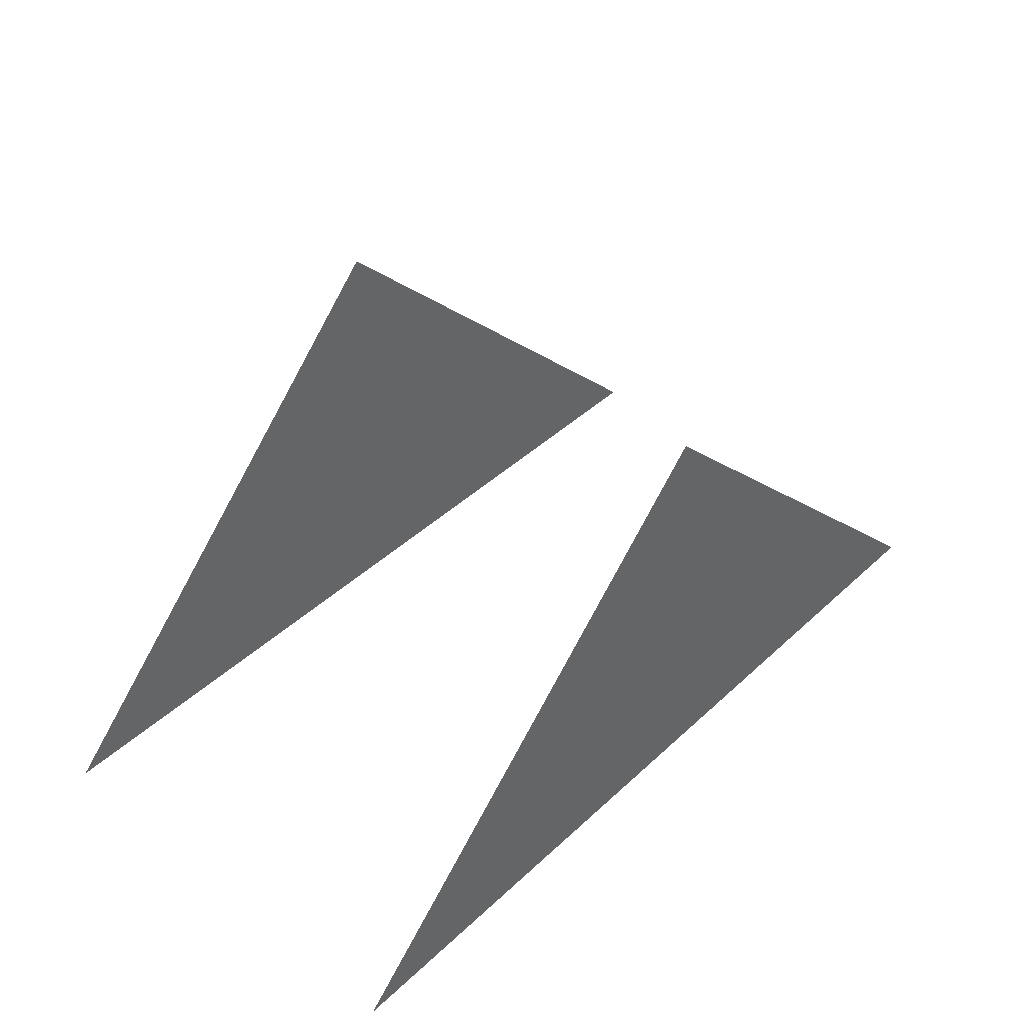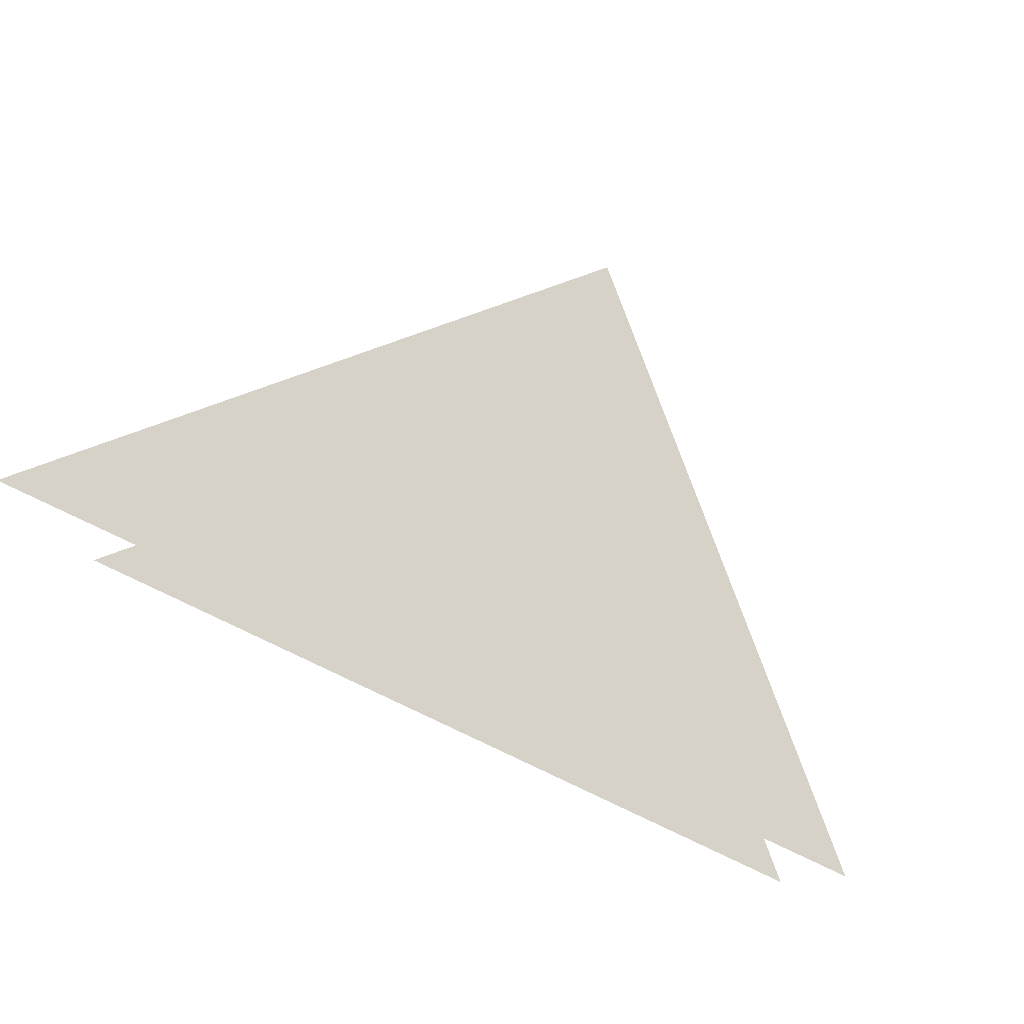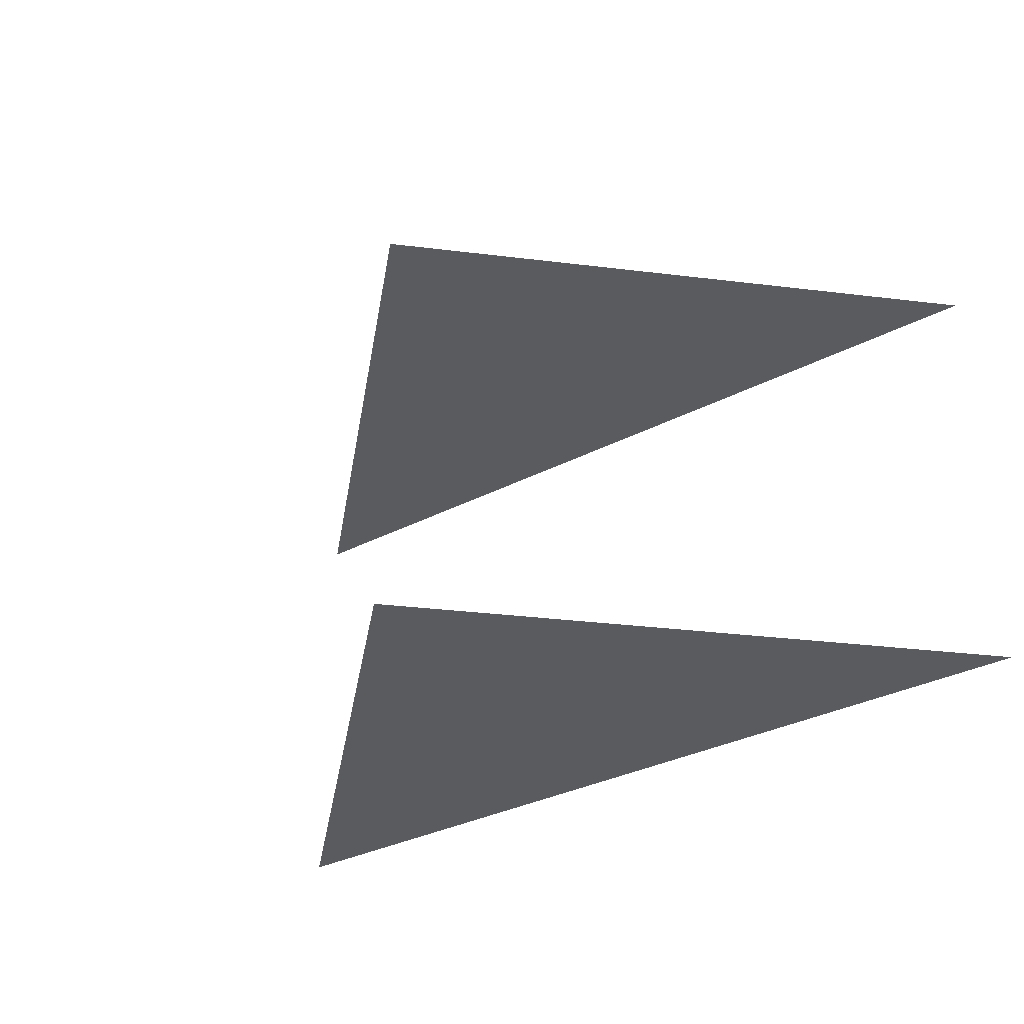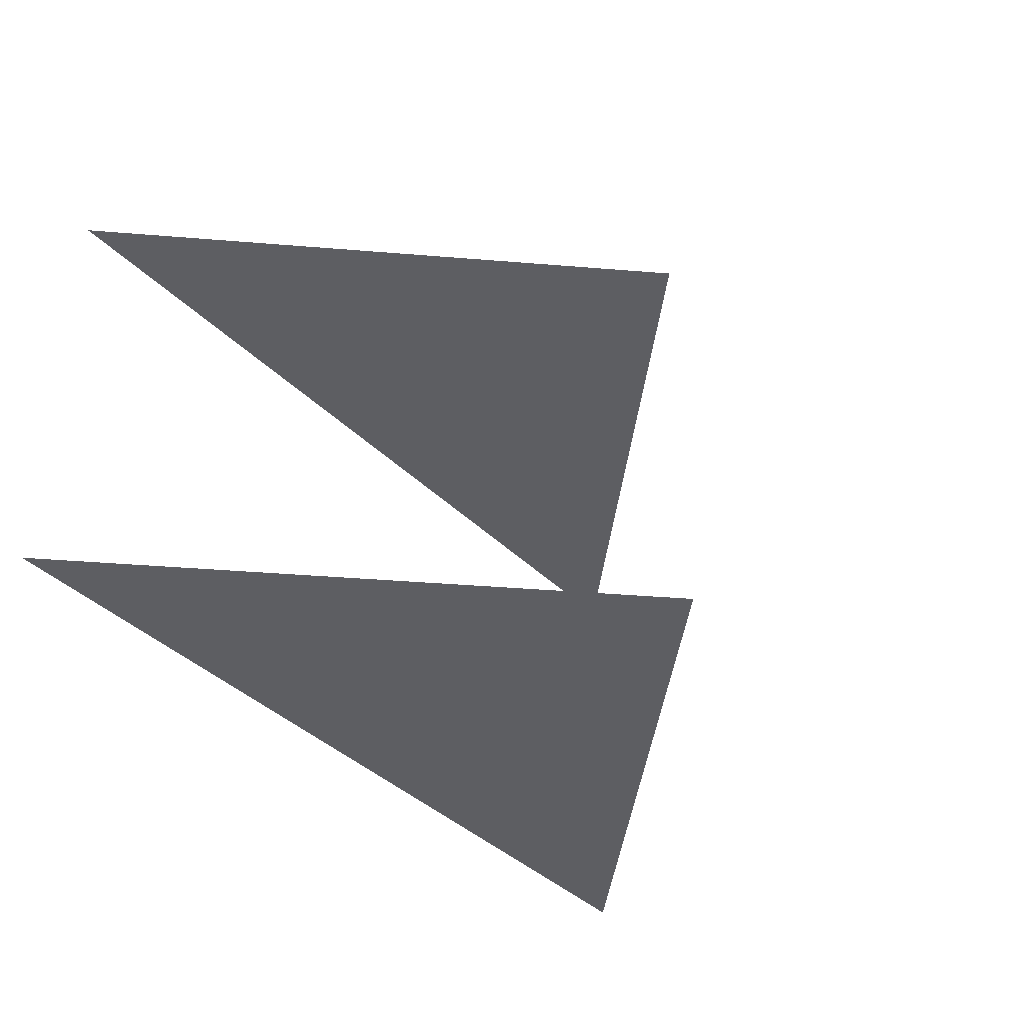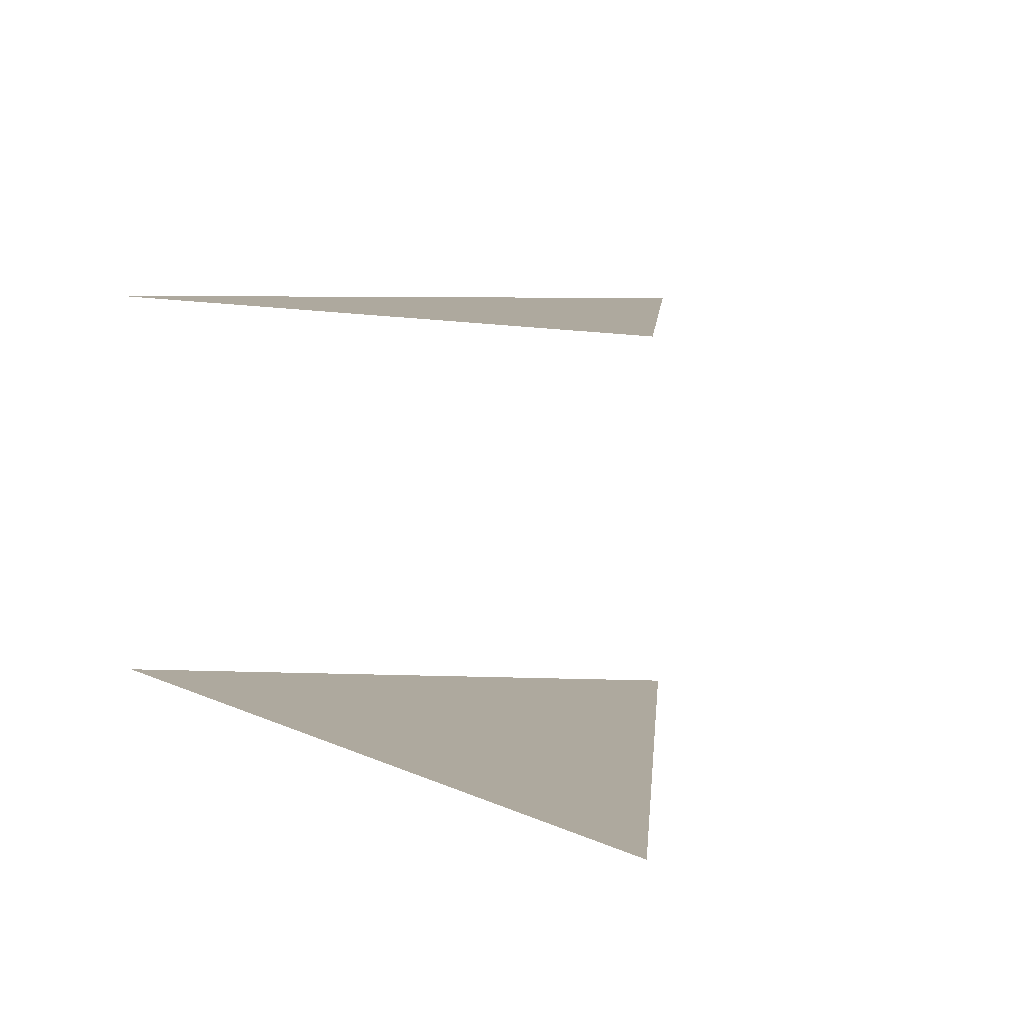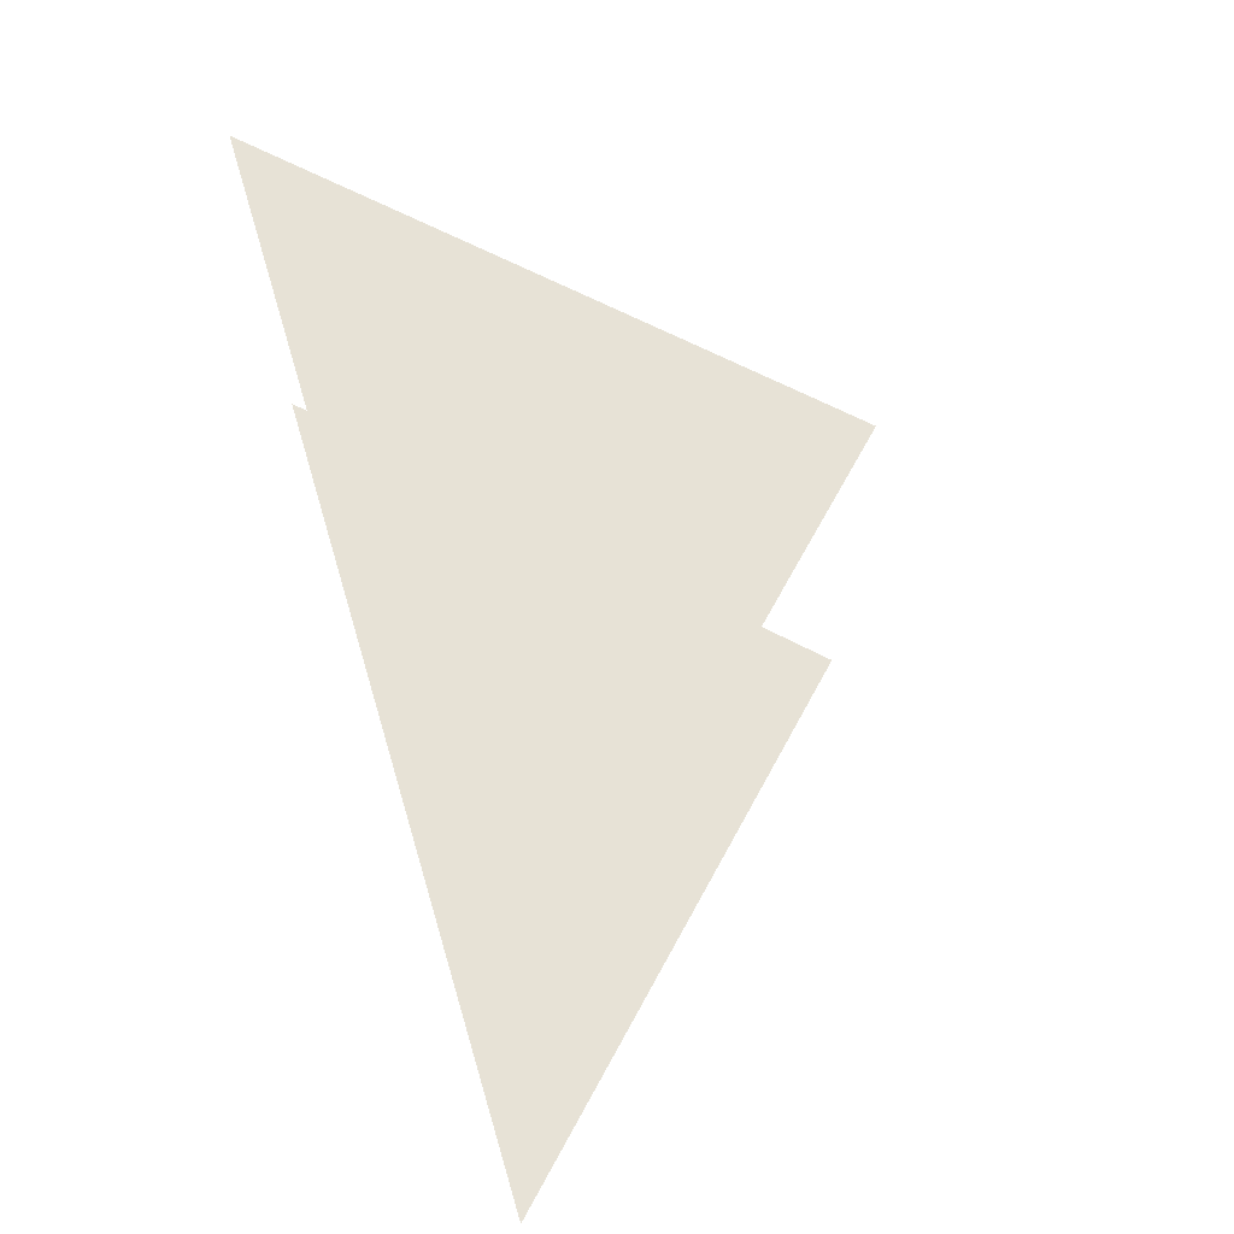
<metadata>
{"format":"obj","ext":"obj","renderer":"f3d","projection":"perspective","resolution":1024,"background":"white","views":[{"elev":42.6,"azim":132.4,"up":"+Y"},{"elev":78.6,"azim":25.0,"up":"+Z"},{"elev":-33.4,"azim":-144.4,"up":"+Z"},{"elev":-39.4,"azim":129.2,"up":"+Z"},{"elev":9.1,"azim":50.1,"up":"+Z"},{"elev":63.3,"azim":73.3,"up":"+Z"}]}
</metadata>
<code>
v -1 0 0
v 1 0 0
v 0 1 0
v -1 0 1
v 1 0 1
v 0 1 1
g ambient_diffuse
f 1 2 3
g diffuse_specular
f 4 5 6

</code>
